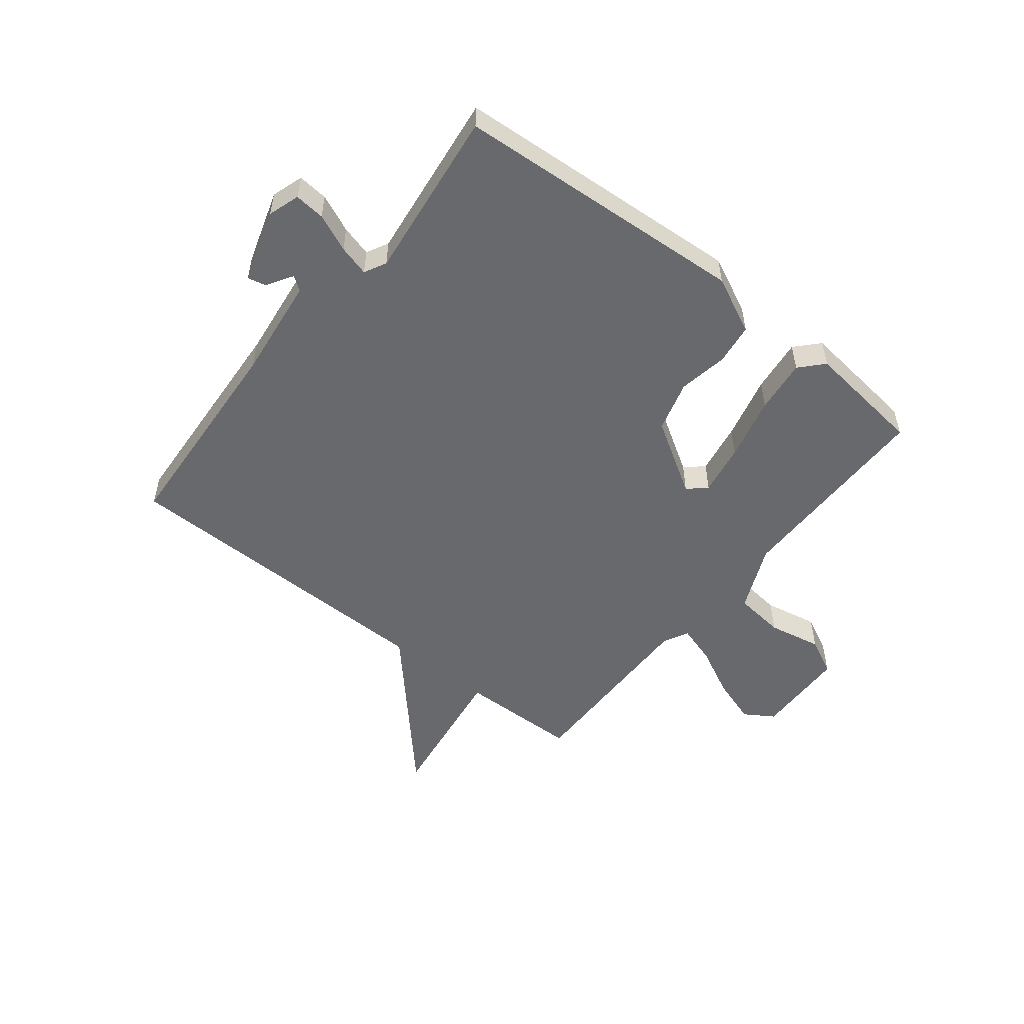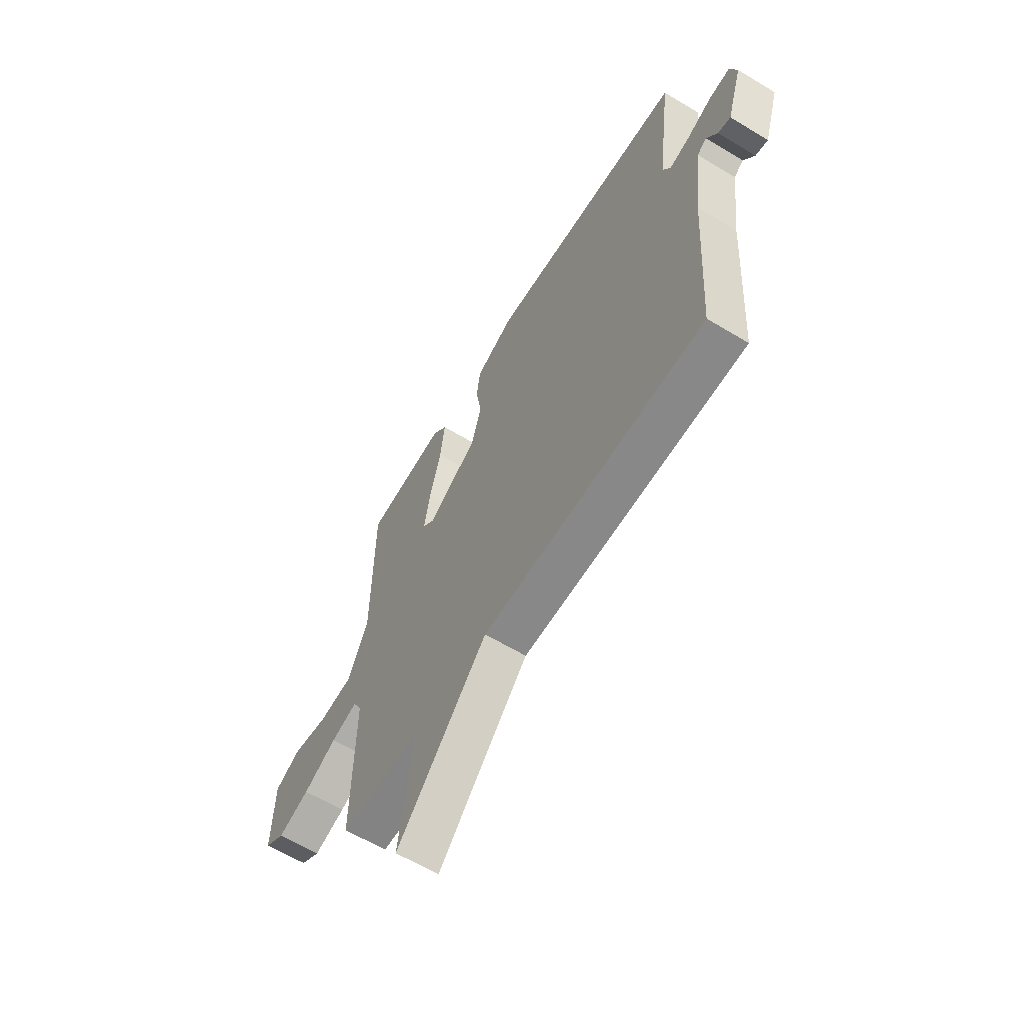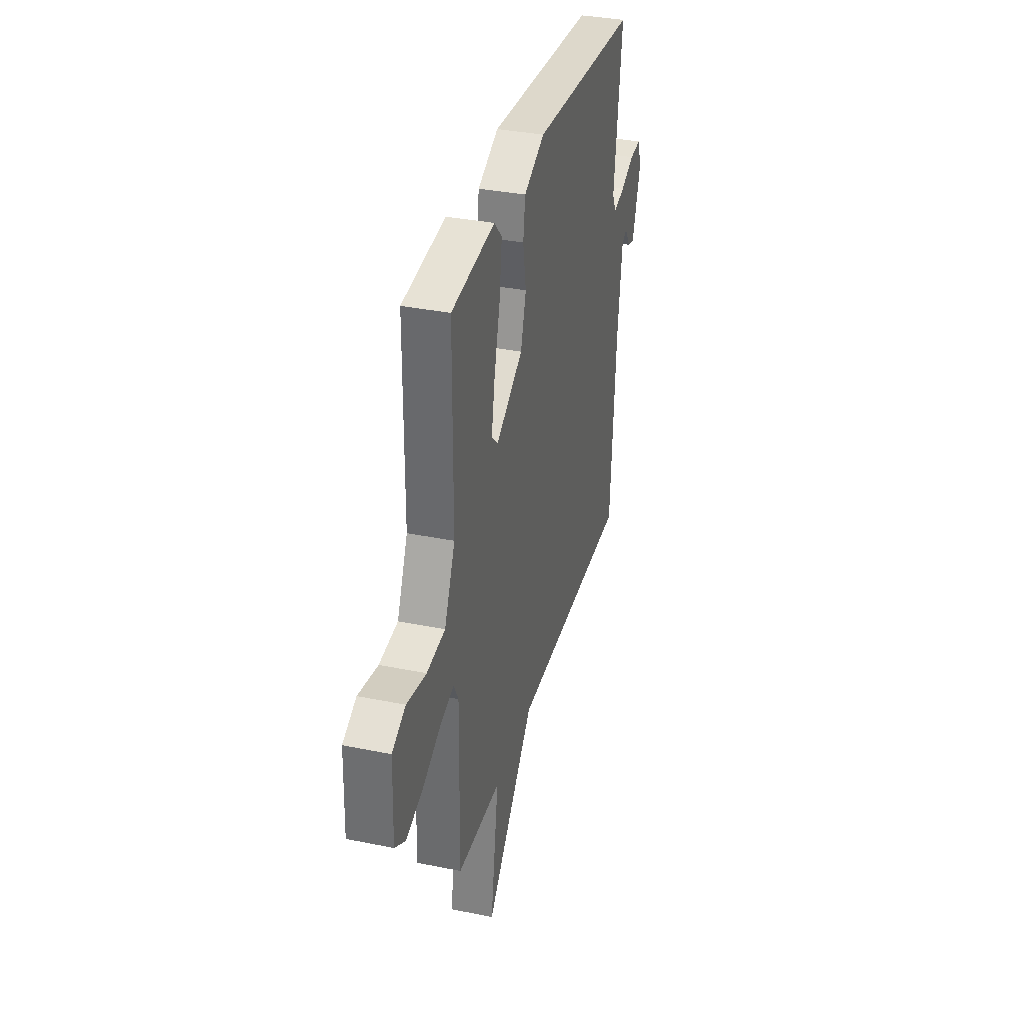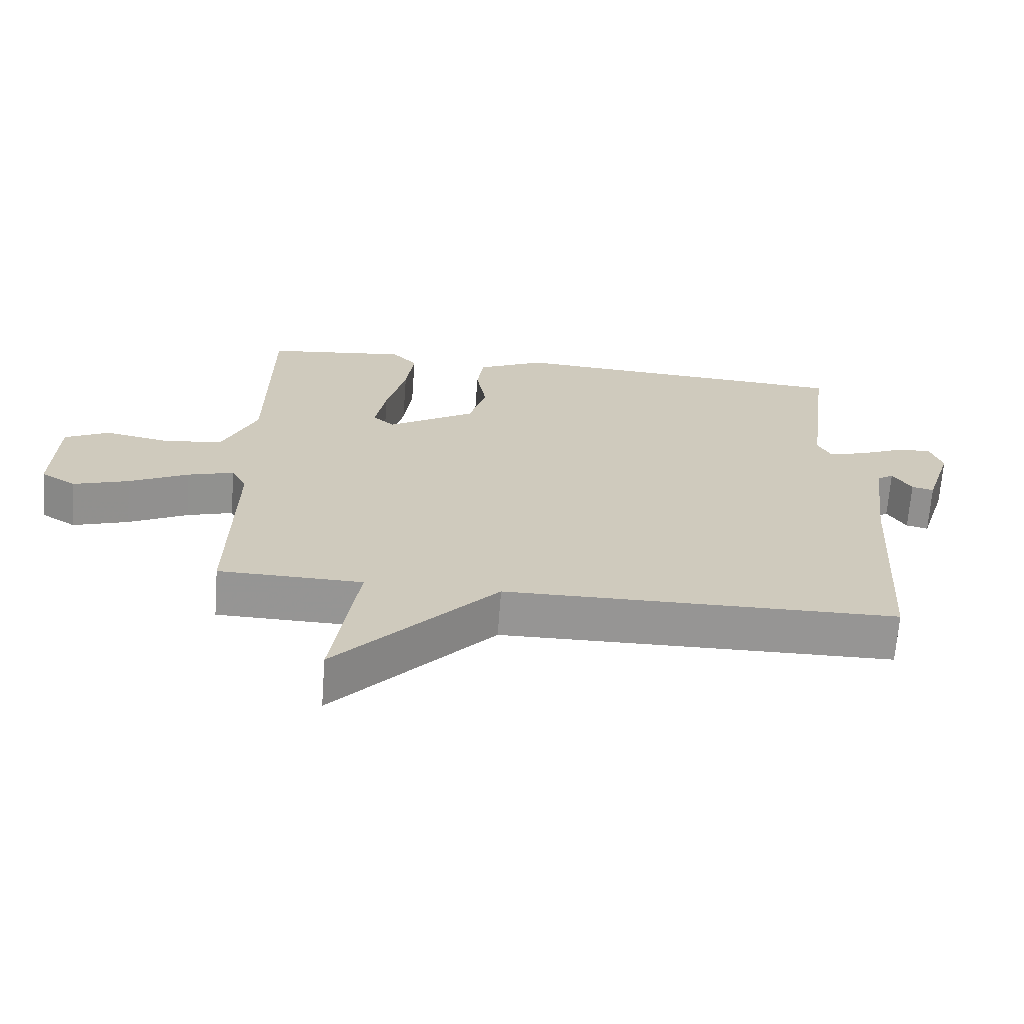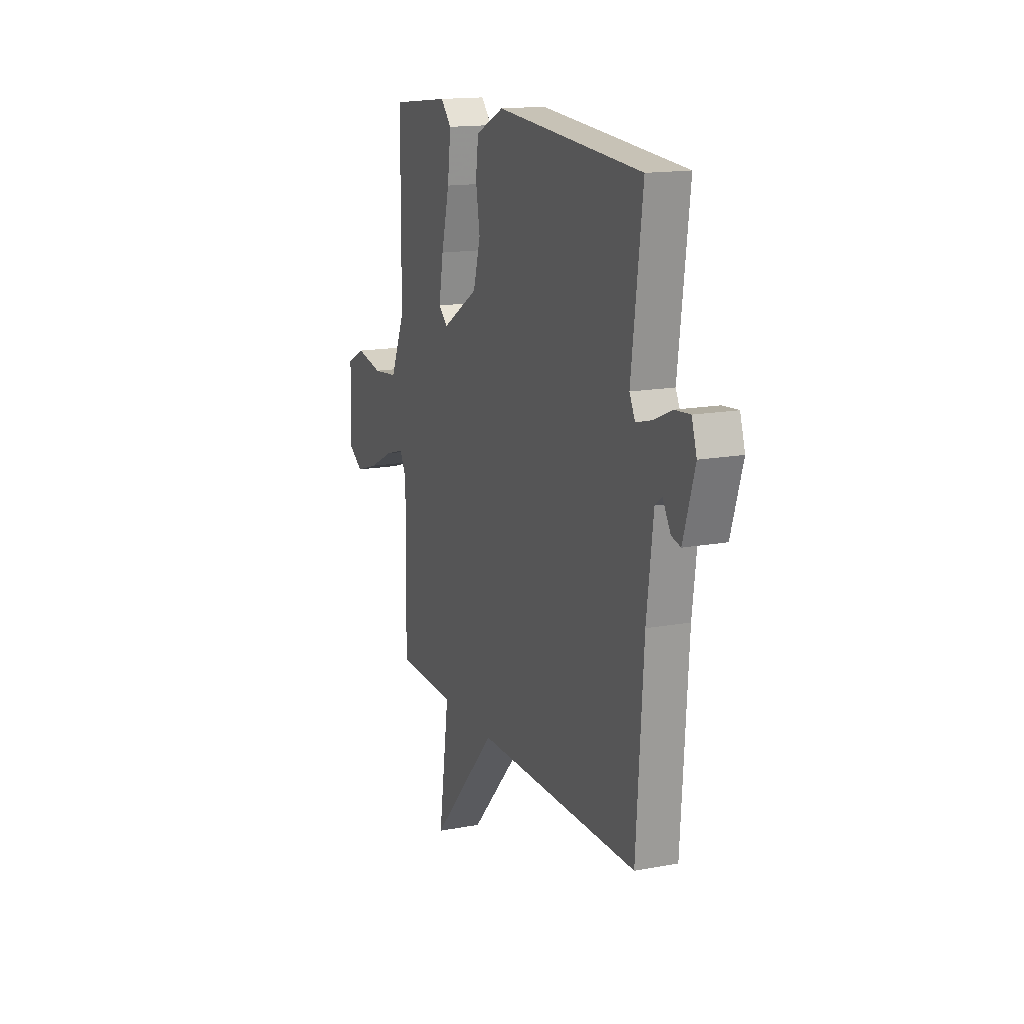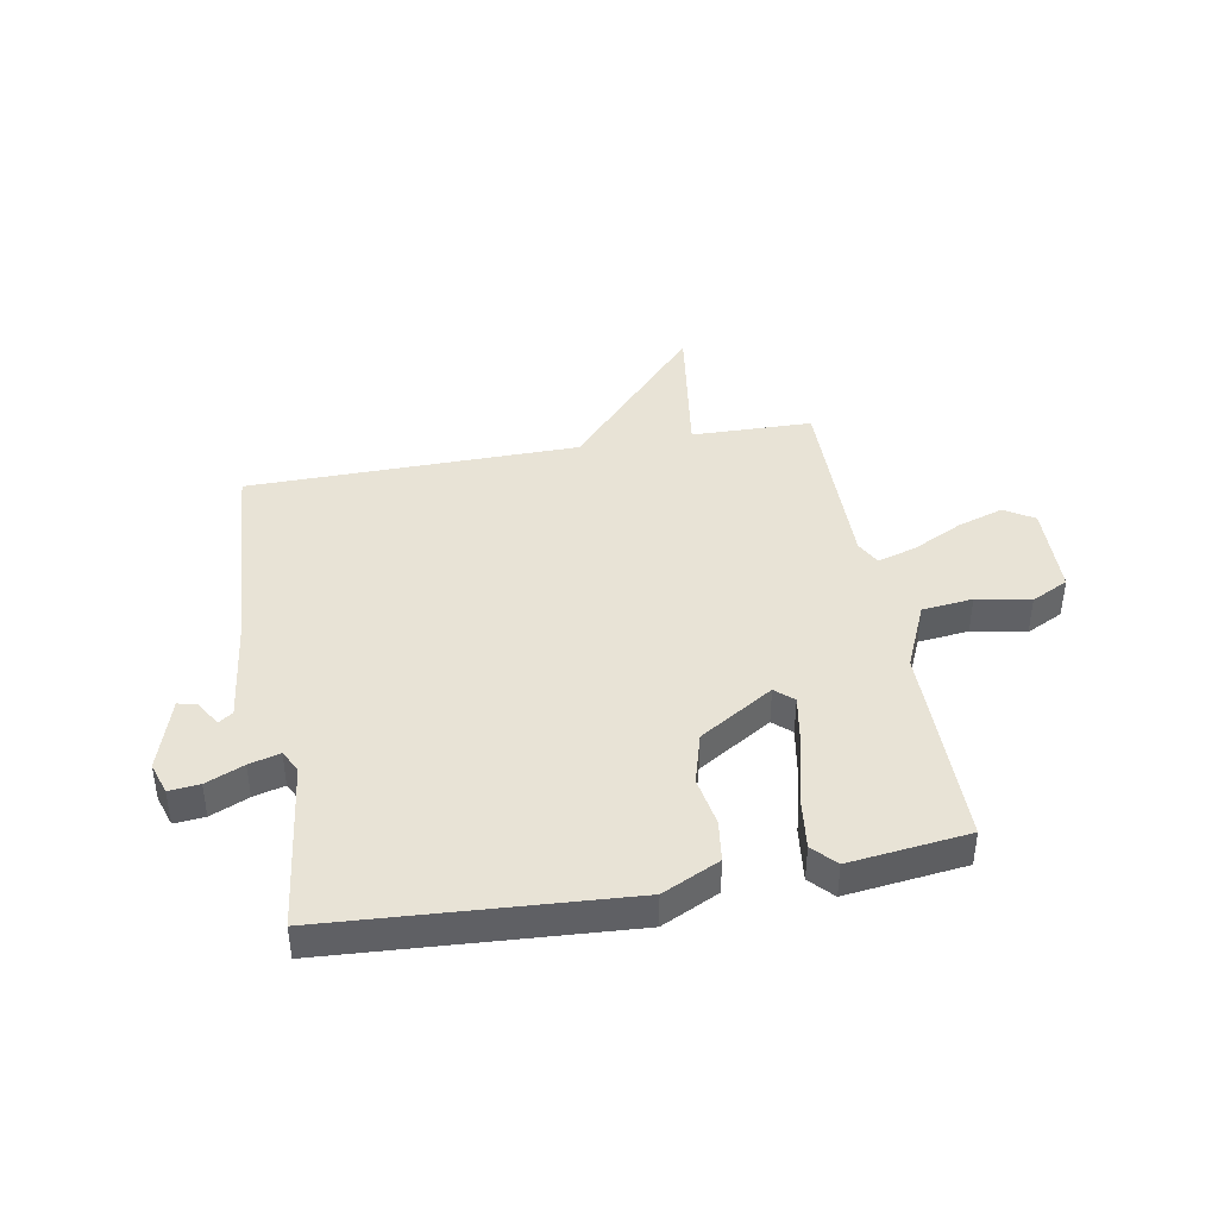
<metadata>
{"format":"obj","ext":"obj","renderer":"f3d","projection":"perspective","resolution":1024,"background":"white","views":[{"elev":-52.8,"azim":-38.5,"up":"+Y"},{"elev":-62.2,"azim":-121.5,"up":"+Z"},{"elev":34.8,"azim":105.3,"up":"+Z"},{"elev":-67.5,"azim":175.8,"up":"+Z"},{"elev":15.5,"azim":-111.5,"up":"+Z"},{"elev":41.5,"azim":-10.3,"up":"+Y"}]}
</metadata>
<code>
v -0.5 0.07 -0.5
v -0.525 0.07 -0.126
v -0.548 0.07 0.056
v -0.573 0.07 0.074
v -0.601 0.07 0.028
v -0.634 0.07 0.02
v -0.675 0.07 0.15
v -0.657 0.07 0.206
v -0.603 0.07 0.201
v -0.536 0.07 0.172
v -0.481 0.07 0.157
v -0.461 0.07 0.196
v -0.5 0.07 0.5
v 0.022 0.07 0.535
v 0.123 0.07 0.487
v 0.133 0.07 0.414
v 0.118 0.07 0.326
v 0.144 0.07 0.235
v 0.275 0.07 0.154
v 0.307 0.07 0.183
v 0.291 0.07 0.274
v 0.262 0.07 0.388
v 0.25 0.07 0.484
v 0.288 0.07 0.525
v 0.5 0.07 0.5
v 0.502 0.07 0.133
v 0.554 0.07 0.015
v 0.644 0.07 0.005
v 0.739 0.07 0.024
v 0.805 0.07 -0.009
v 0.81 0.07 -0.174
v 0.758 0.07 -0.207
v 0.675 0.07 -0.18
v 0.587 0.07 -0.136
v 0.518 0.07 -0.115
v 0.495 0.07 -0.159
v 0.5 0.07 -0.5
v 0.286 0.07 -0.505
v 0.324 0.07 -0.766
v 0.086 0.07 -0.505
v -0.5 0 -0.5
v -0.525 0 -0.126
v -0.548 0 0.056
v -0.573 0 0.074
v -0.601 0 0.028
v -0.634 0 0.02
v -0.675 0 0.15
v -0.657 0 0.206
v -0.603 0 0.201
v -0.536 0 0.172
v -0.481 0 0.157
v -0.461 0 0.196
v -0.5 0 0.5
v 0.022 0 0.535
v 0.123 0 0.487
v 0.133 0 0.414
v 0.118 0 0.326
v 0.144 0 0.235
v 0.275 0 0.154
v 0.307 0 0.183
v 0.291 0 0.274
v 0.262 0 0.388
v 0.25 0 0.484
v 0.288 0 0.525
v 0.5 0 0.5
v 0.502 0 0.133
v 0.554 0 0.015
v 0.644 0 0.005
v 0.739 0 0.024
v 0.805 0 -0.009
v 0.81 0 -0.174
v 0.758 0 -0.207
v 0.675 0 -0.18
v 0.587 0 -0.136
v 0.518 0 -0.115
v 0.495 0 -0.159
v 0.5 0 -0.5
v 0.286 0 -0.505
v 0.324 0 -0.766
v 0.086 0 -0.505
f 38 39 40
f 40 1 2
f 38 40 2
f 37 38 2
f 36 37 2
f 35 36 2 3
f 32 33 34
f 31 32 34
f 30 31 34
f 29 30 34
f 28 29 34
f 27 28 34 35
f 35 3 4
f 27 35 4
f 26 27 4
f 24 25 26
f 23 24 26
f 22 23 26
f 21 22 26
f 20 21 26
f 19 20 26
f 15 16 17
f 14 15 17
f 13 14 17
f 12 13 17
f 11 12 17 18
f 8 9 10
f 7 8 10
f 6 7 10
f 5 6 10
f 4 5 10
f 4 10 11
f 19 26 4 11
f 11 18 19
f 80 79 78
f 42 41 80
f 42 80 78
f 42 78 77
f 42 77 76
f 43 42 76 75
f 74 73 72
f 74 72 71
f 74 71 70
f 74 70 69
f 74 69 68
f 75 74 68 67
f 44 43 75
f 44 75 67
f 44 67 66
f 66 65 64
f 66 64 63
f 66 63 62
f 66 62 61
f 66 61 60
f 66 60 59
f 57 56 55
f 57 55 54
f 57 54 53
f 57 53 52
f 58 57 52 51
f 50 49 48
f 50 48 47
f 50 47 46
f 50 46 45
f 50 45 44
f 51 50 44
f 51 44 66 59
f 59 58 51
f 1 41 42 2
f 2 42 43 3
f 3 43 44 4
f 4 44 45 5
f 5 45 46 6
f 6 46 47 7
f 7 47 48 8
f 8 48 49 9
f 9 49 50 10
f 10 50 51 11
f 11 51 52 12
f 12 52 53 13
f 13 53 54 14
f 14 54 55 15
f 15 55 56 16
f 16 56 57 17
f 17 57 58 18
f 18 58 59 19
f 19 59 60 20
f 20 60 61 21
f 21 61 62 22
f 22 62 63 23
f 23 63 64 24
f 24 64 65 25
f 25 65 66 26
f 26 66 67 27
f 27 67 68 28
f 28 68 69 29
f 29 69 70 30
f 30 70 71 31
f 31 71 72 32
f 32 72 73 33
f 33 73 74 34
f 34 74 75 35
f 35 75 76 36
f 36 76 77 37
f 37 77 78 38
f 38 78 79 39
f 39 79 80 40
f 40 80 41 1

</code>
